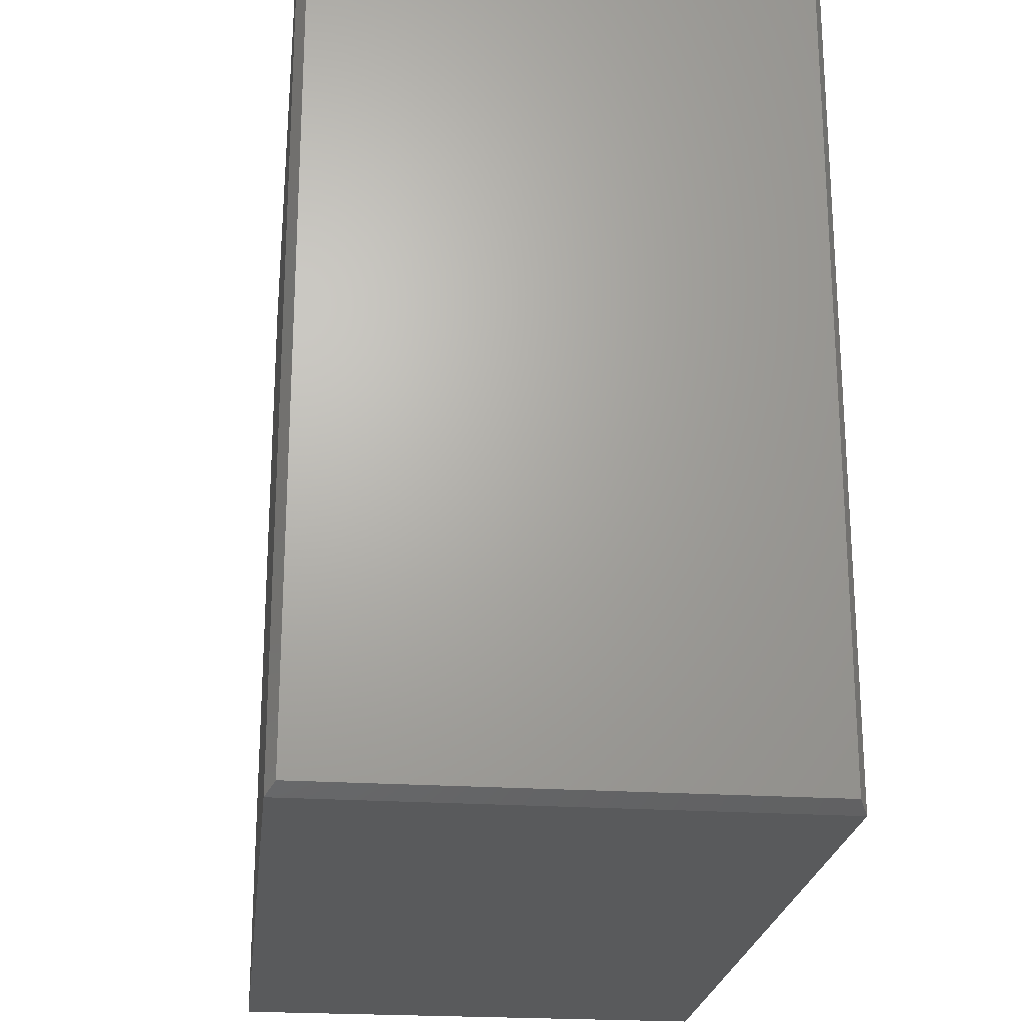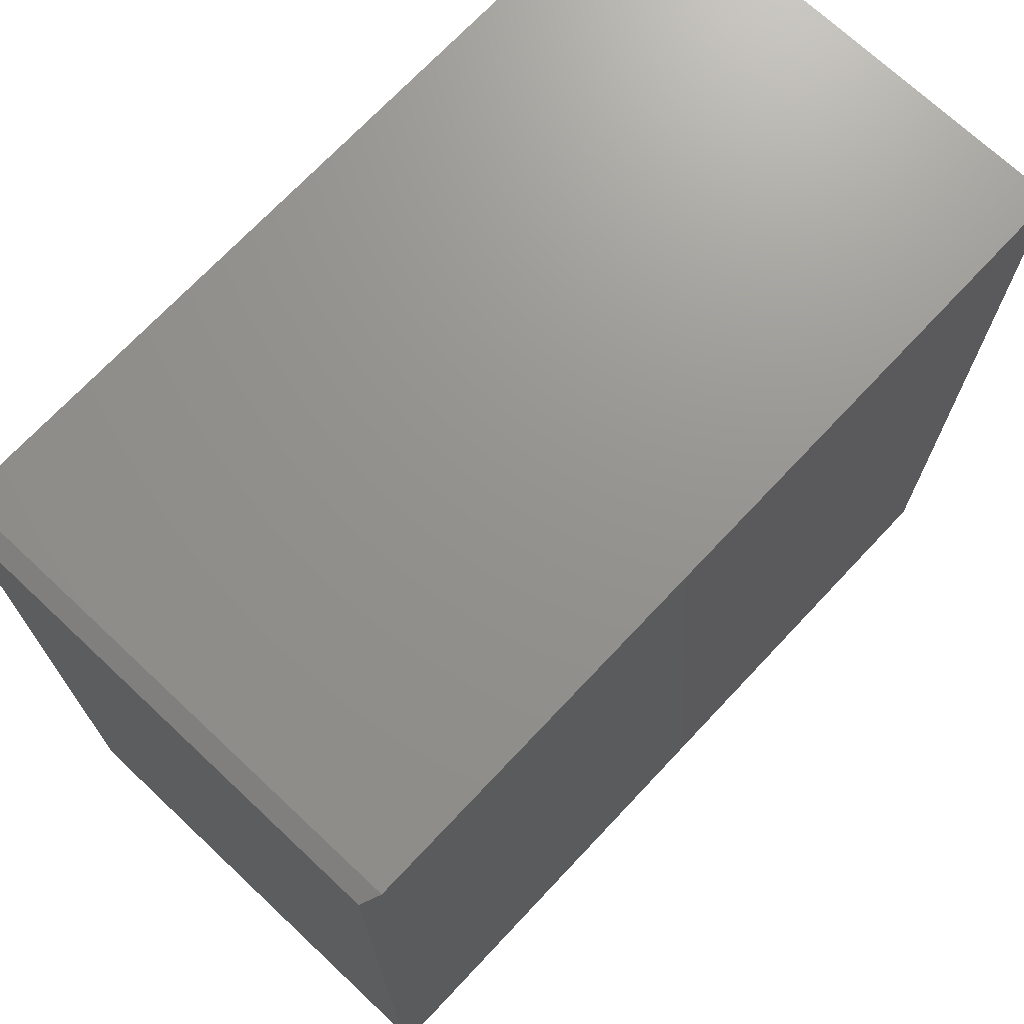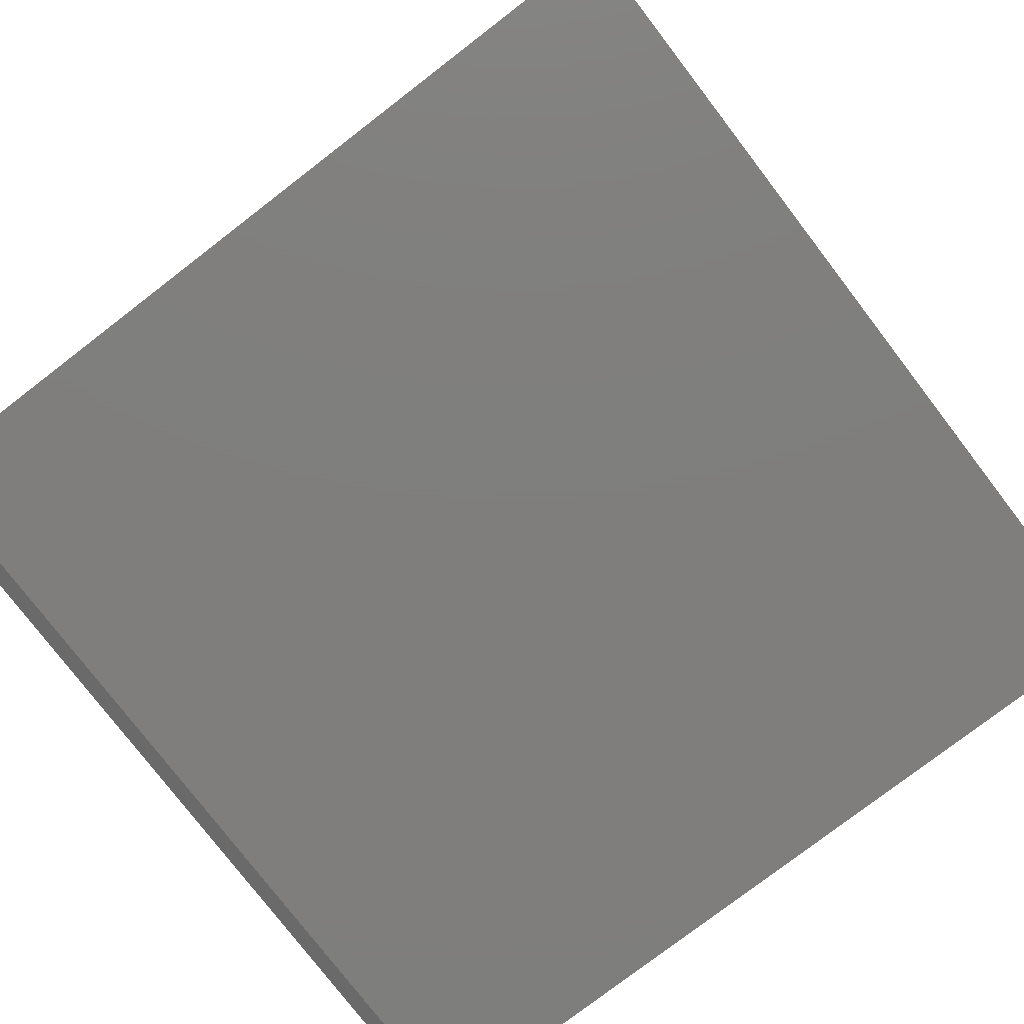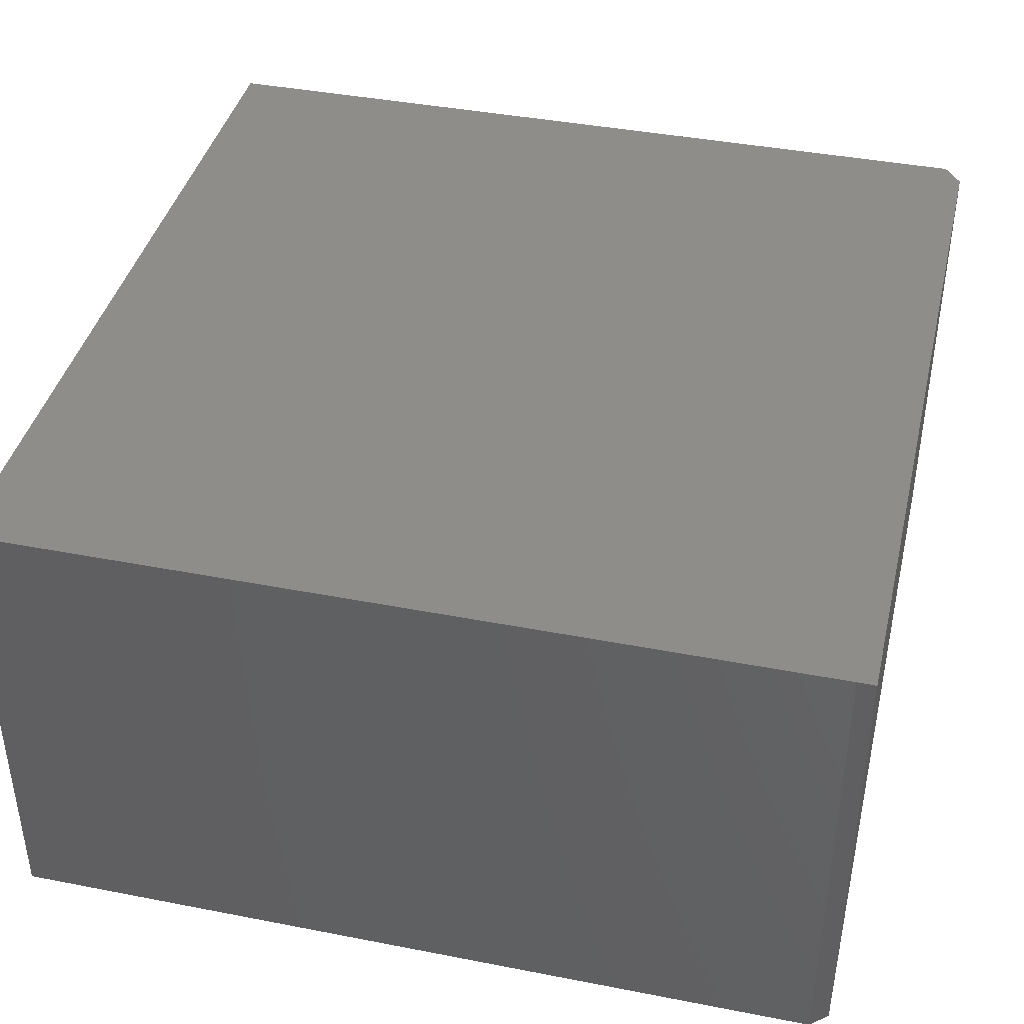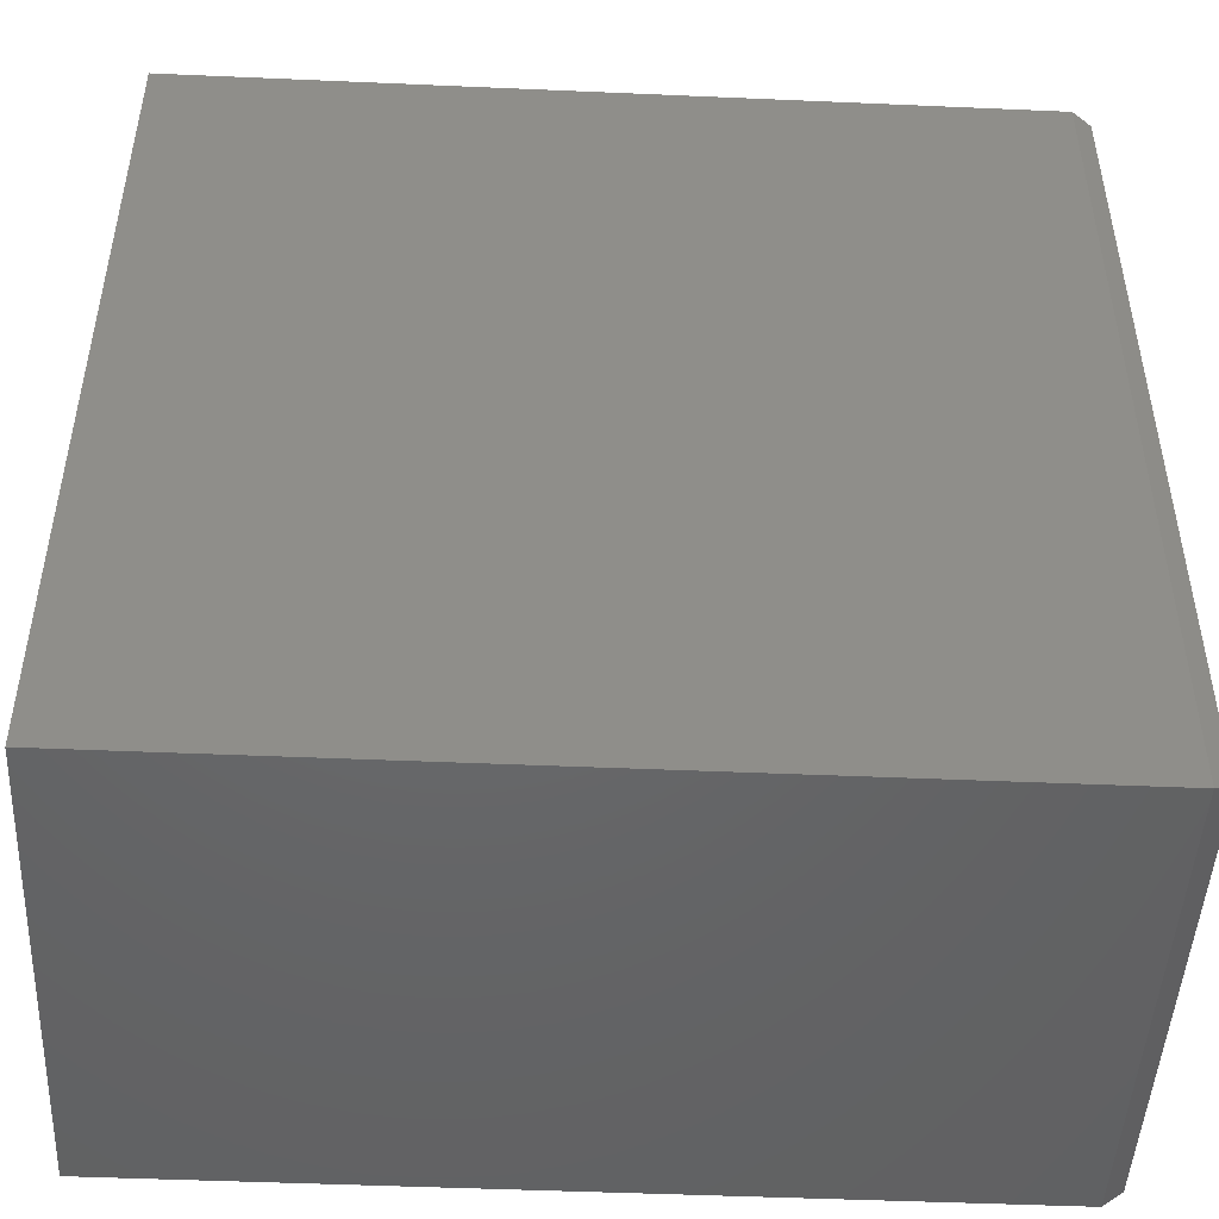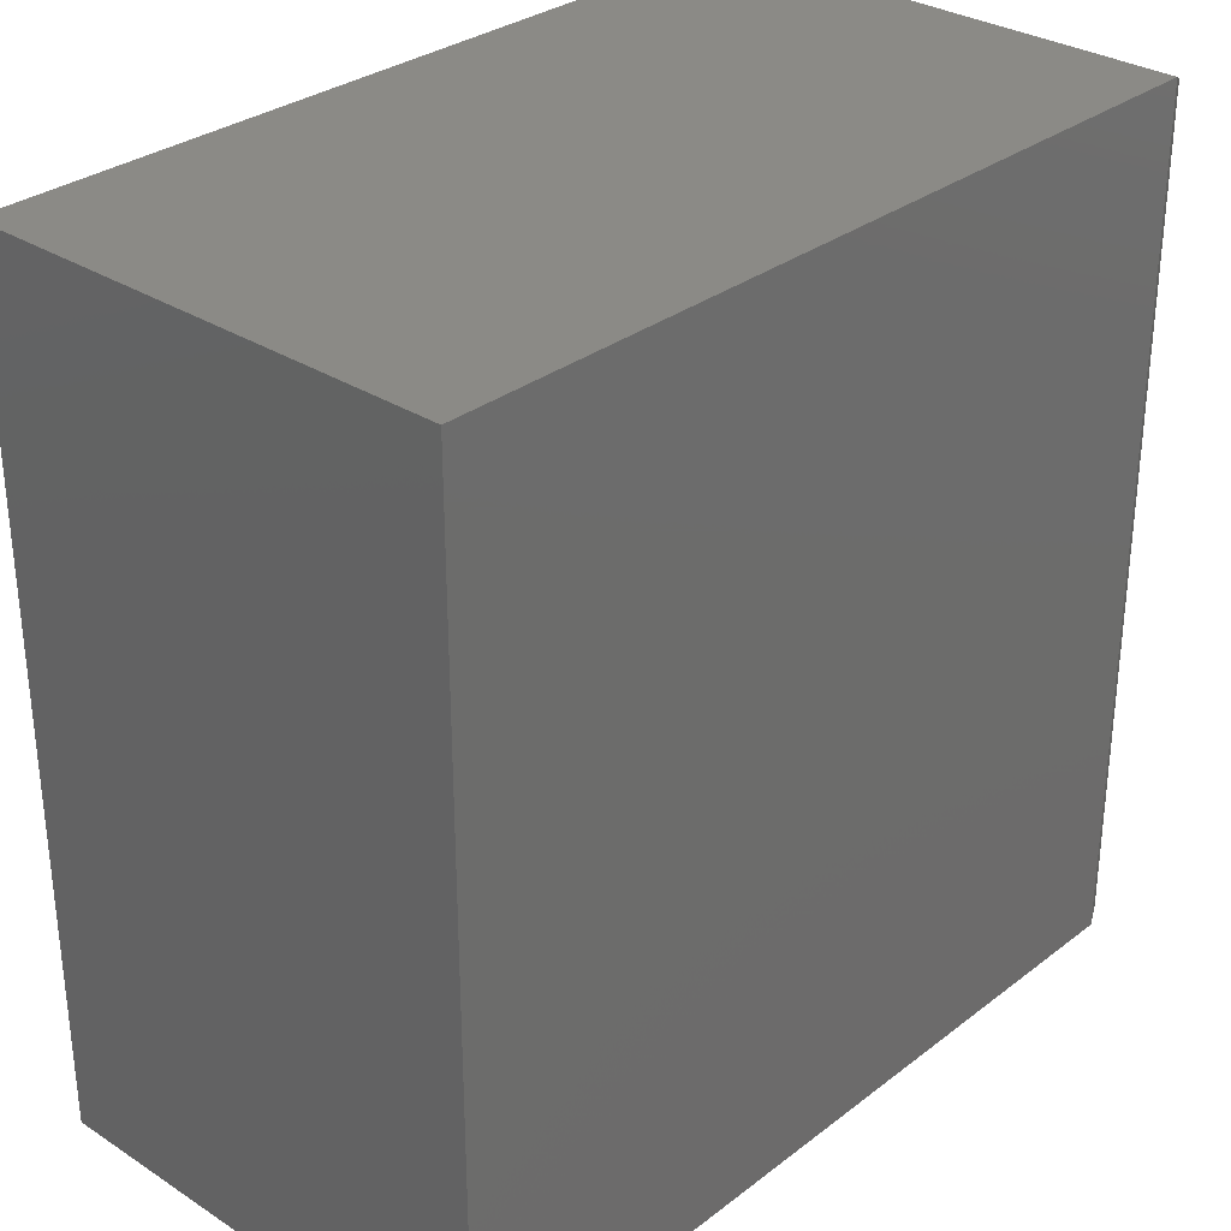
<metadata>
{"format":"stl","ext":"stl","renderer":"f3d","projection":"perspective","resolution":1024,"background":"white","views":[{"elev":-22.9,"azim":83.6,"up":"+Z"},{"elev":71.3,"azim":133.2,"up":"+Z"},{"elev":-78.5,"azim":-142.5,"up":"+Y"},{"elev":40.6,"azim":13.4,"up":"+Y"},{"elev":-47.5,"azim":-2.8,"up":"+Z"},{"elev":30.9,"azim":-47.4,"up":"+Z"}]}
</metadata>
<code>
# stl→obj: 12 verts, 20 faces
v -0.375 -0.2109 0.75
v 0.3594 -0.2109 0.75
v -0.375 0.2154 0.75
v 0.3594 0.2154 0.75
v -0.375 -0.2109 0
v -0.375 0.2154 0
v 0.3594 -0.2109 -5.551e-17
v 0.3594 0.2154 0
v 0.375 -0.2031 0.007812
v 0.375 0.2076 0.007812
v 0.375 -0.2031 0.7422
v 0.375 0.2076 0.7422
f 1 2 3
f 3 2 4
f 5 6 7
f 7 6 8
f 8 6 4
f 4 6 3
f 9 10 11
f 11 10 12
f 5 7 1
f 1 7 2
f 2 7 11
f 11 7 9
f 8 10 7
f 7 10 9
f 8 4 10
f 10 4 12
f 4 2 12
f 12 2 11
f 6 5 3
f 3 5 1

</code>
